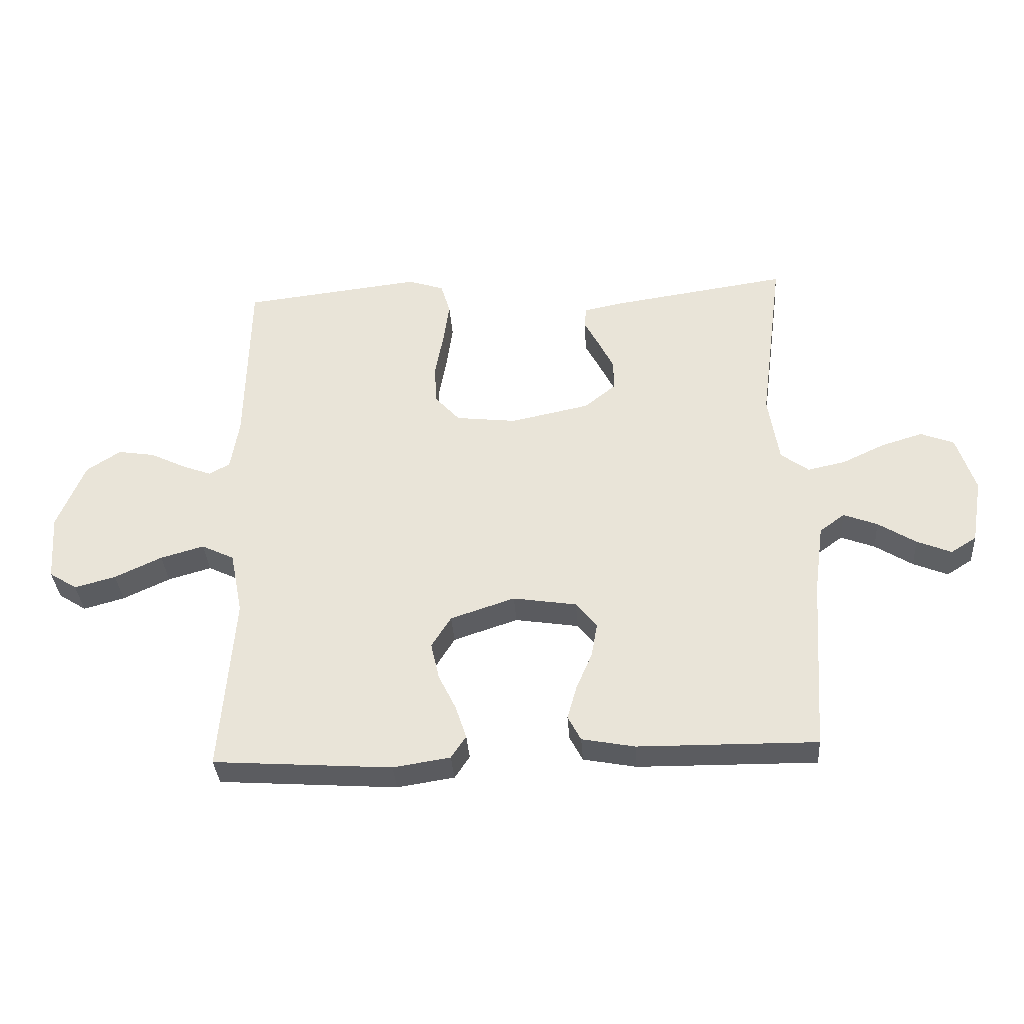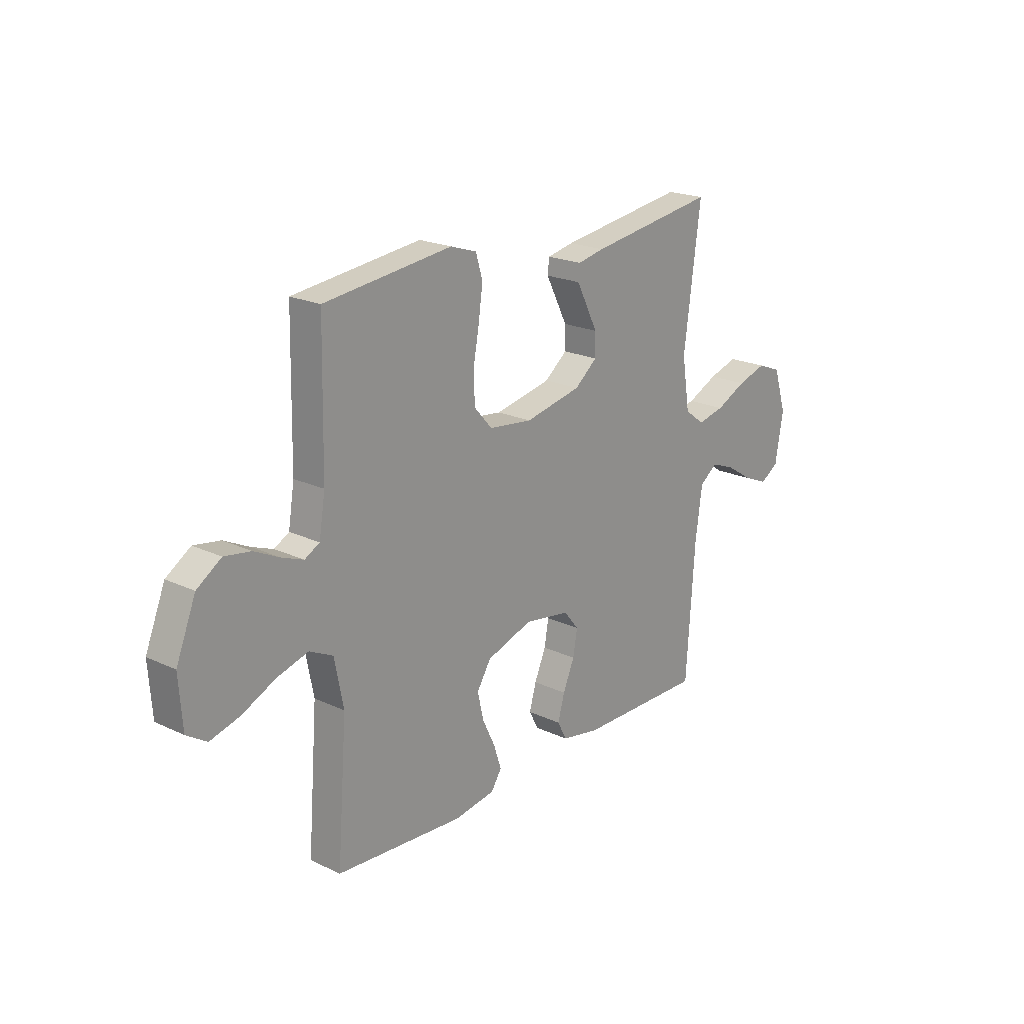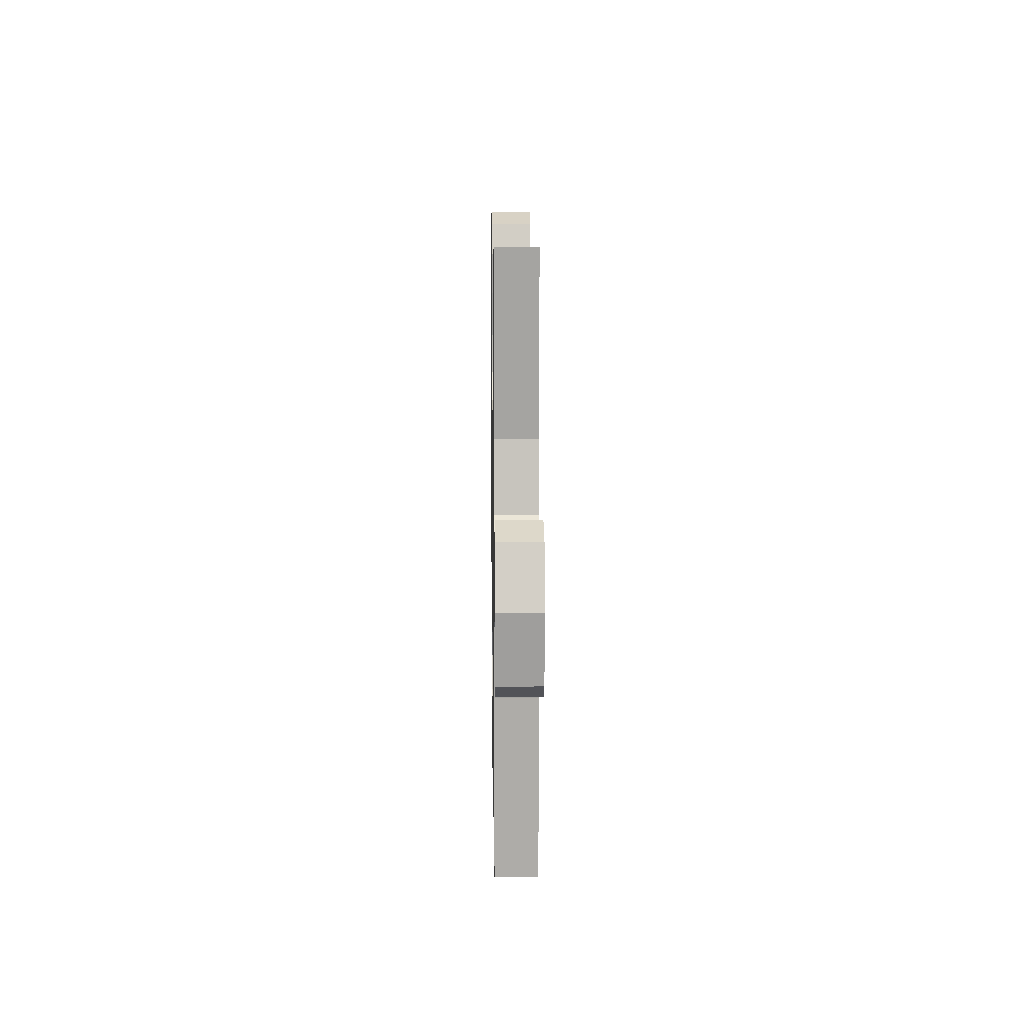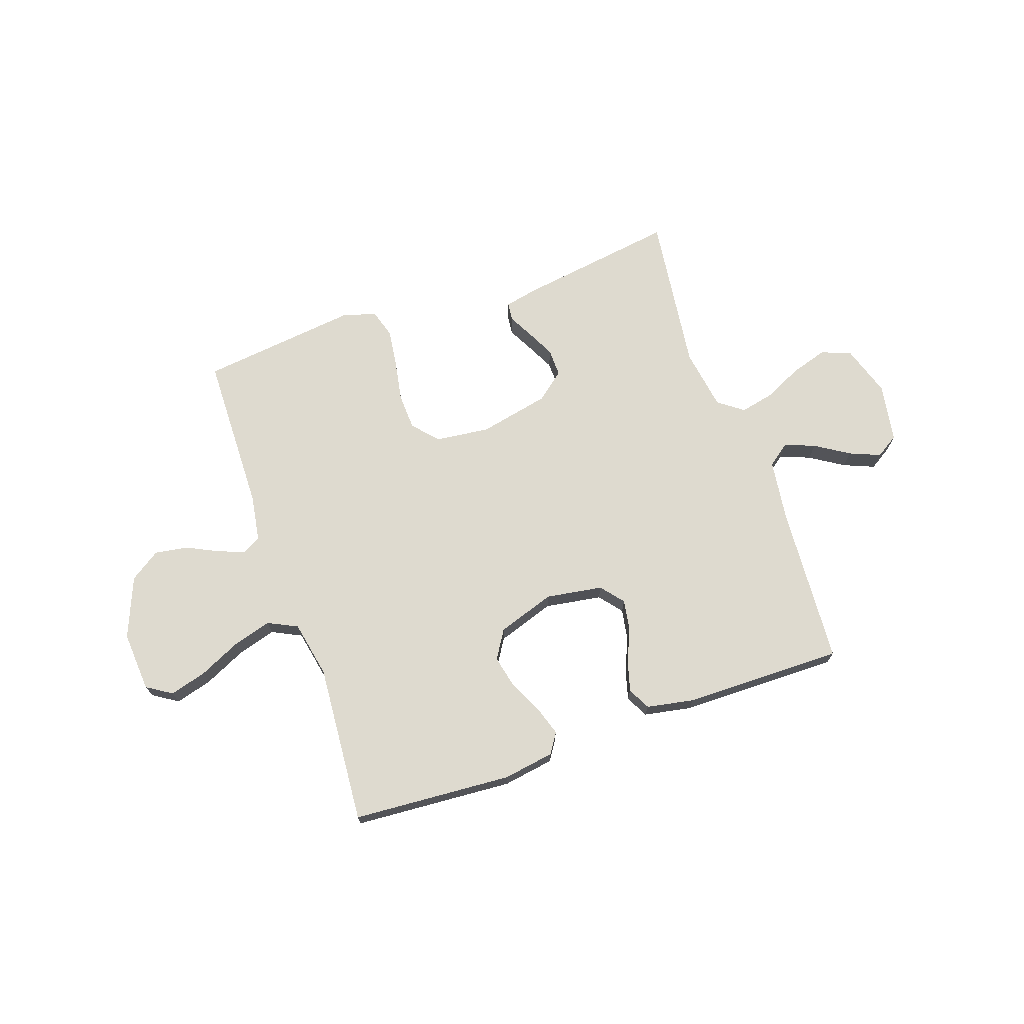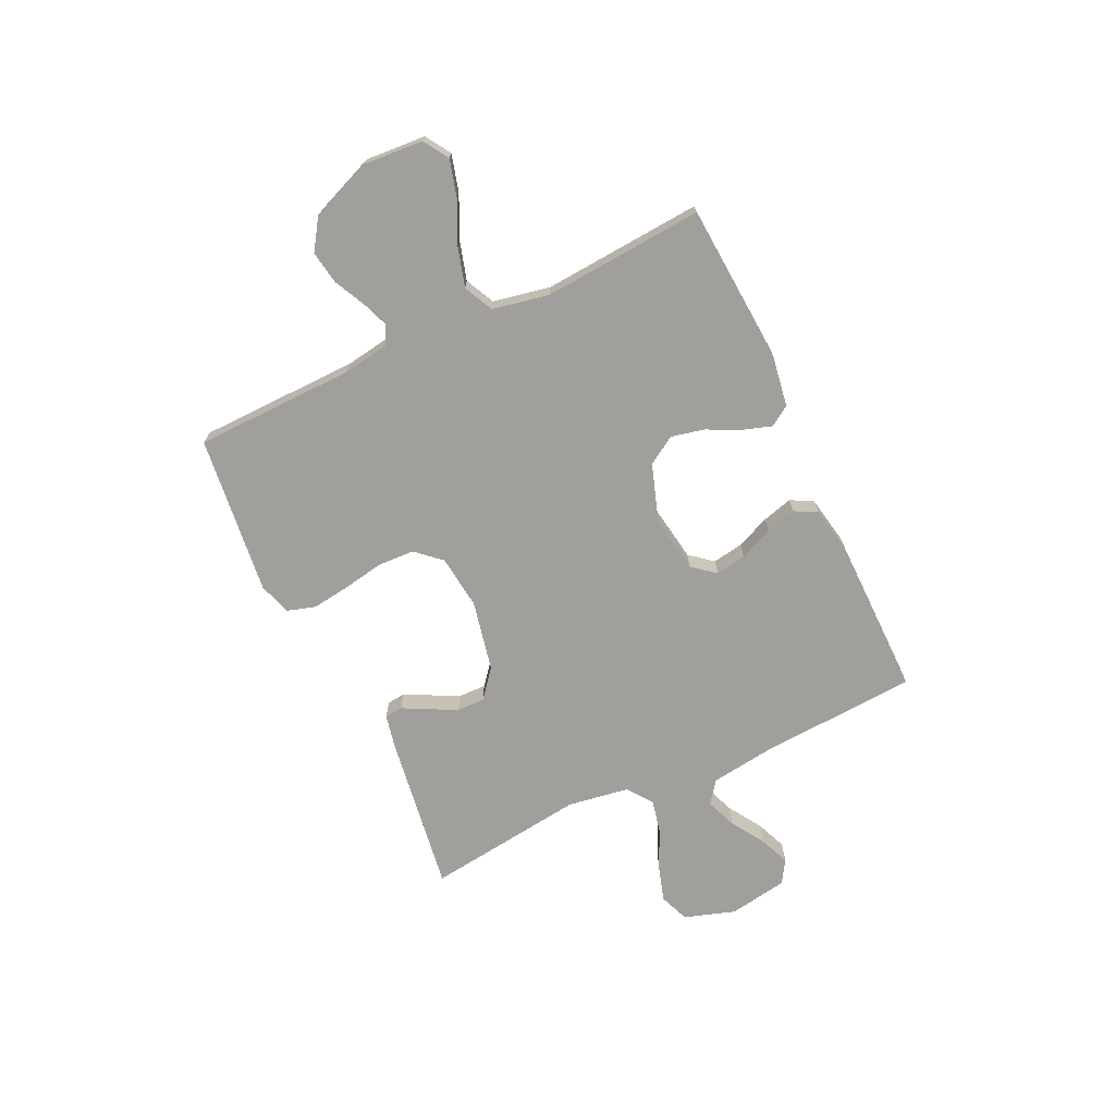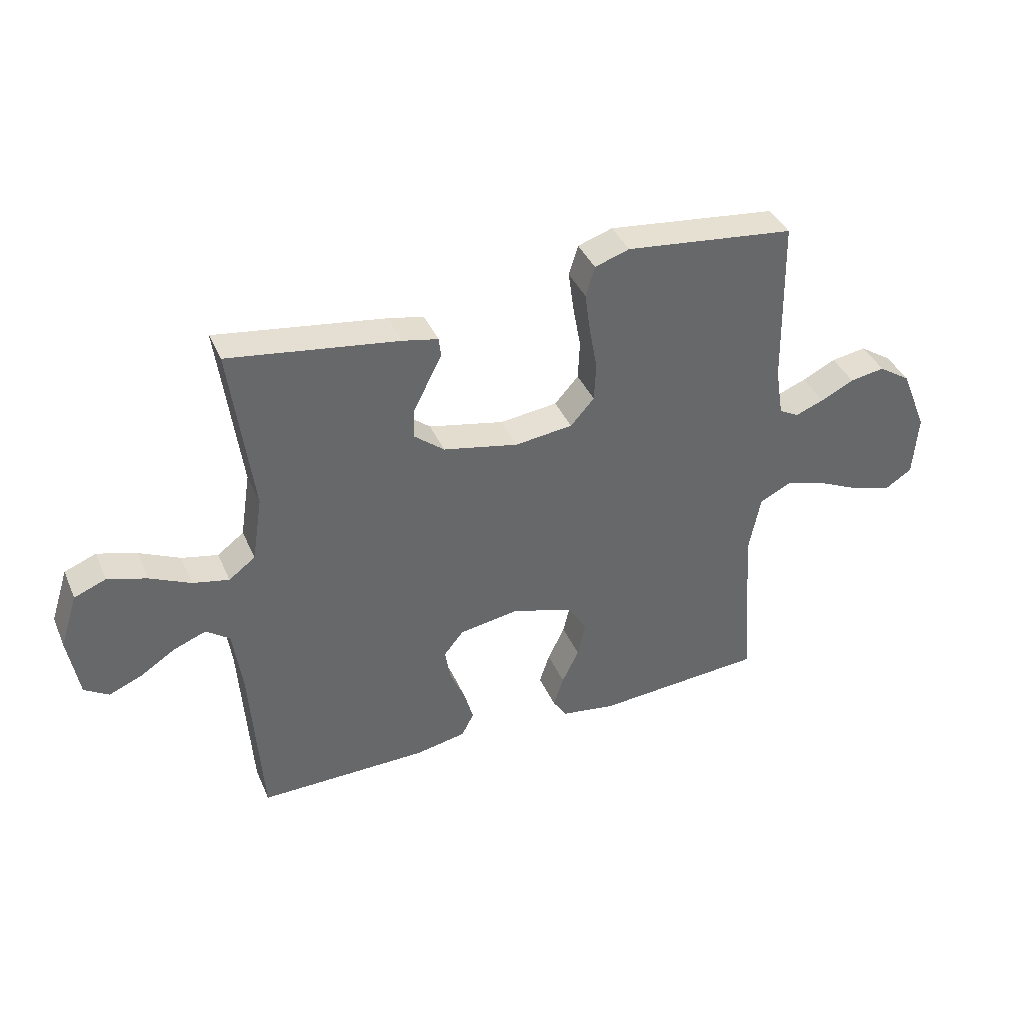
<metadata>
{"format":"obj","ext":"obj","renderer":"f3d","projection":"perspective","resolution":1024,"background":"white","views":[{"elev":-35.1,"azim":-176.1,"up":"+Z"},{"elev":20.8,"azim":130.3,"up":"+Z"},{"elev":9.5,"azim":-90.8,"up":"+Z"},{"elev":71.0,"azim":160.8,"up":"+Y"},{"elev":-71.2,"azim":115.2,"up":"+Y"},{"elev":39.4,"azim":-22.1,"up":"+Z"}]}
</metadata>
<code>
v -0.5 0.07 0.5
v -0.2 0.07 0.456
v -0.138 0.07 0.443
v -0.134 0.07 0.409
v -0.158 0.07 0.363
v -0.185 0.07 0.309
v -0.186 0.07 0.257
v -0.133 0.07 0.214
v 0 0.07 0.186
v 0.102 0.07 0.198
v 0.144 0.07 0.245
v 0.147 0.07 0.313
v 0.133 0.07 0.39
v 0.123 0.07 0.462
v 0.139 0.07 0.515
v 0.2 0.07 0.535
v 0.5 0.07 0.5
v 0.506 0.07 0.2
v 0.52 0.07 0.113
v 0.555 0.07 0.094
v 0.605 0.07 0.113
v 0.664 0.07 0.142
v 0.726 0.07 0.152
v 0.783 0.07 0.114
v 0.829 0.07 0
v 0.821 0.07 -0.113
v 0.774 0.07 -0.143
v 0.705 0.07 -0.124
v 0.626 0.07 -0.087
v 0.553 0.07 -0.066
v 0.498 0.07 -0.093
v 0.477 0.07 -0.2
v 0.5 0.07 -0.5
v 0.2 0.07 -0.521
v 0.104 0.07 -0.506
v 0.079 0.07 -0.468
v 0.097 0.07 -0.413
v 0.127 0.07 -0.351
v 0.141 0.07 -0.289
v 0.108 0.07 -0.236
v 0 0.07 -0.2
v -0.107 0.07 -0.217
v -0.142 0.07 -0.26
v -0.132 0.07 -0.318
v -0.105 0.07 -0.381
v -0.089 0.07 -0.438
v -0.111 0.07 -0.48
v -0.2 0.07 -0.497
v -0.5 0.07 -0.5
v -0.52 0.07 -0.2
v -0.536 0.07 -0.083
v -0.578 0.07 -0.052
v -0.635 0.07 -0.074
v -0.698 0.07 -0.114
v -0.756 0.07 -0.138
v -0.799 0.07 -0.111
v -0.818 0.07 0
v -0.787 0.07 0.096
v -0.731 0.07 0.118
v -0.662 0.07 0.097
v -0.59 0.07 0.063
v -0.526 0.07 0.049
v -0.479 0.07 0.084
v -0.461 0.07 0.2
v -0.5 0 0.5
v -0.2 0 0.456
v -0.138 0 0.443
v -0.134 0 0.409
v -0.158 0 0.363
v -0.185 0 0.309
v -0.186 0 0.257
v -0.133 0 0.214
v 0 0 0.186
v 0.102 0 0.198
v 0.144 0 0.245
v 0.147 0 0.313
v 0.133 0 0.39
v 0.123 0 0.462
v 0.139 0 0.515
v 0.2 0 0.535
v 0.5 0 0.5
v 0.506 0 0.2
v 0.52 0 0.113
v 0.555 0 0.094
v 0.605 0 0.113
v 0.664 0 0.142
v 0.726 0 0.152
v 0.783 0 0.114
v 0.829 0 0
v 0.821 0 -0.113
v 0.774 0 -0.143
v 0.705 0 -0.124
v 0.626 0 -0.087
v 0.553 0 -0.066
v 0.498 0 -0.093
v 0.477 0 -0.2
v 0.5 0 -0.5
v 0.2 0 -0.521
v 0.104 0 -0.506
v 0.079 0 -0.468
v 0.097 0 -0.413
v 0.127 0 -0.351
v 0.141 0 -0.289
v 0.108 0 -0.236
v 0 0 -0.2
v -0.107 0 -0.217
v -0.142 0 -0.26
v -0.132 0 -0.318
v -0.105 0 -0.381
v -0.089 0 -0.438
v -0.111 0 -0.48
v -0.2 0 -0.497
v -0.5 0 -0.5
v -0.52 0 -0.2
v -0.536 0 -0.083
v -0.578 0 -0.052
v -0.635 0 -0.074
v -0.698 0 -0.114
v -0.756 0 -0.138
v -0.799 0 -0.111
v -0.818 0 0
v -0.787 0 0.096
v -0.731 0 0.118
v -0.662 0 0.097
v -0.59 0 0.063
v -0.526 0 0.049
v -0.479 0 0.084
v -0.461 0 0.2
f 59 60 61
f 58 59 61
f 57 58 61
f 56 57 61
f 55 56 61
f 54 55 61
f 53 54 61
f 52 53 61 62
f 51 52 62 63
f 48 49 50
f 47 48 50
f 46 47 50
f 45 46 50
f 44 45 50
f 50 51 63
f 44 50 63
f 43 44 63
f 36 37 38
f 35 36 38
f 34 35 38
f 33 34 38
f 32 33 38
f 31 32 38 39
f 27 28 29
f 26 27 29
f 25 26 29
f 24 25 29
f 23 24 29
f 22 23 29
f 21 22 29
f 20 21 29 30
f 19 20 30 31
f 16 17 18
f 15 16 18
f 14 15 18
f 13 14 18
f 12 13 18
f 19 31 39
f 18 19 39
f 12 18 39
f 11 12 39
f 3 4 5
f 2 3 5
f 1 2 5
f 64 1 5
f 64 5 6
f 42 43 63 64
f 41 42 64
f 40 41 64
f 10 11 39 40
f 9 10 40
f 8 9 40 64
f 7 8 64
f 6 7 64
f 125 124 123
f 125 123 122
f 125 122 121
f 125 121 120
f 125 120 119
f 125 119 118
f 125 118 117
f 126 125 117 116
f 127 126 116 115
f 114 113 112
f 114 112 111
f 114 111 110
f 114 110 109
f 114 109 108
f 127 115 114
f 127 114 108
f 127 108 107
f 102 101 100
f 102 100 99
f 102 99 98
f 102 98 97
f 102 97 96
f 103 102 96 95
f 93 92 91
f 93 91 90
f 93 90 89
f 93 89 88
f 93 88 87
f 93 87 86
f 93 86 85
f 94 93 85 84
f 95 94 84 83
f 82 81 80
f 82 80 79
f 82 79 78
f 82 78 77
f 82 77 76
f 103 95 83
f 103 83 82
f 103 82 76
f 103 76 75
f 69 68 67
f 69 67 66
f 69 66 65
f 69 65 128
f 70 69 128
f 128 127 107 106
f 128 106 105
f 128 105 104
f 104 103 75 74
f 104 74 73
f 128 104 73 72
f 128 72 71
f 128 71 70
f 1 65 66 2
f 2 66 67 3
f 3 67 68 4
f 4 68 69 5
f 5 69 70 6
f 6 70 71 7
f 7 71 72 8
f 8 72 73 9
f 9 73 74 10
f 10 74 75 11
f 11 75 76 12
f 12 76 77 13
f 13 77 78 14
f 14 78 79 15
f 15 79 80 16
f 16 80 81 17
f 17 81 82 18
f 18 82 83 19
f 19 83 84 20
f 20 84 85 21
f 21 85 86 22
f 22 86 87 23
f 23 87 88 24
f 24 88 89 25
f 25 89 90 26
f 26 90 91 27
f 27 91 92 28
f 28 92 93 29
f 29 93 94 30
f 30 94 95 31
f 31 95 96 32
f 32 96 97 33
f 33 97 98 34
f 34 98 99 35
f 35 99 100 36
f 36 100 101 37
f 37 101 102 38
f 38 102 103 39
f 39 103 104 40
f 40 104 105 41
f 41 105 106 42
f 42 106 107 43
f 43 107 108 44
f 44 108 109 45
f 45 109 110 46
f 46 110 111 47
f 47 111 112 48
f 48 112 113 49
f 49 113 114 50
f 50 114 115 51
f 51 115 116 52
f 52 116 117 53
f 53 117 118 54
f 54 118 119 55
f 55 119 120 56
f 56 120 121 57
f 57 121 122 58
f 58 122 123 59
f 59 123 124 60
f 60 124 125 61
f 61 125 126 62
f 62 126 127 63
f 63 127 128 64
f 64 128 65 1

</code>
